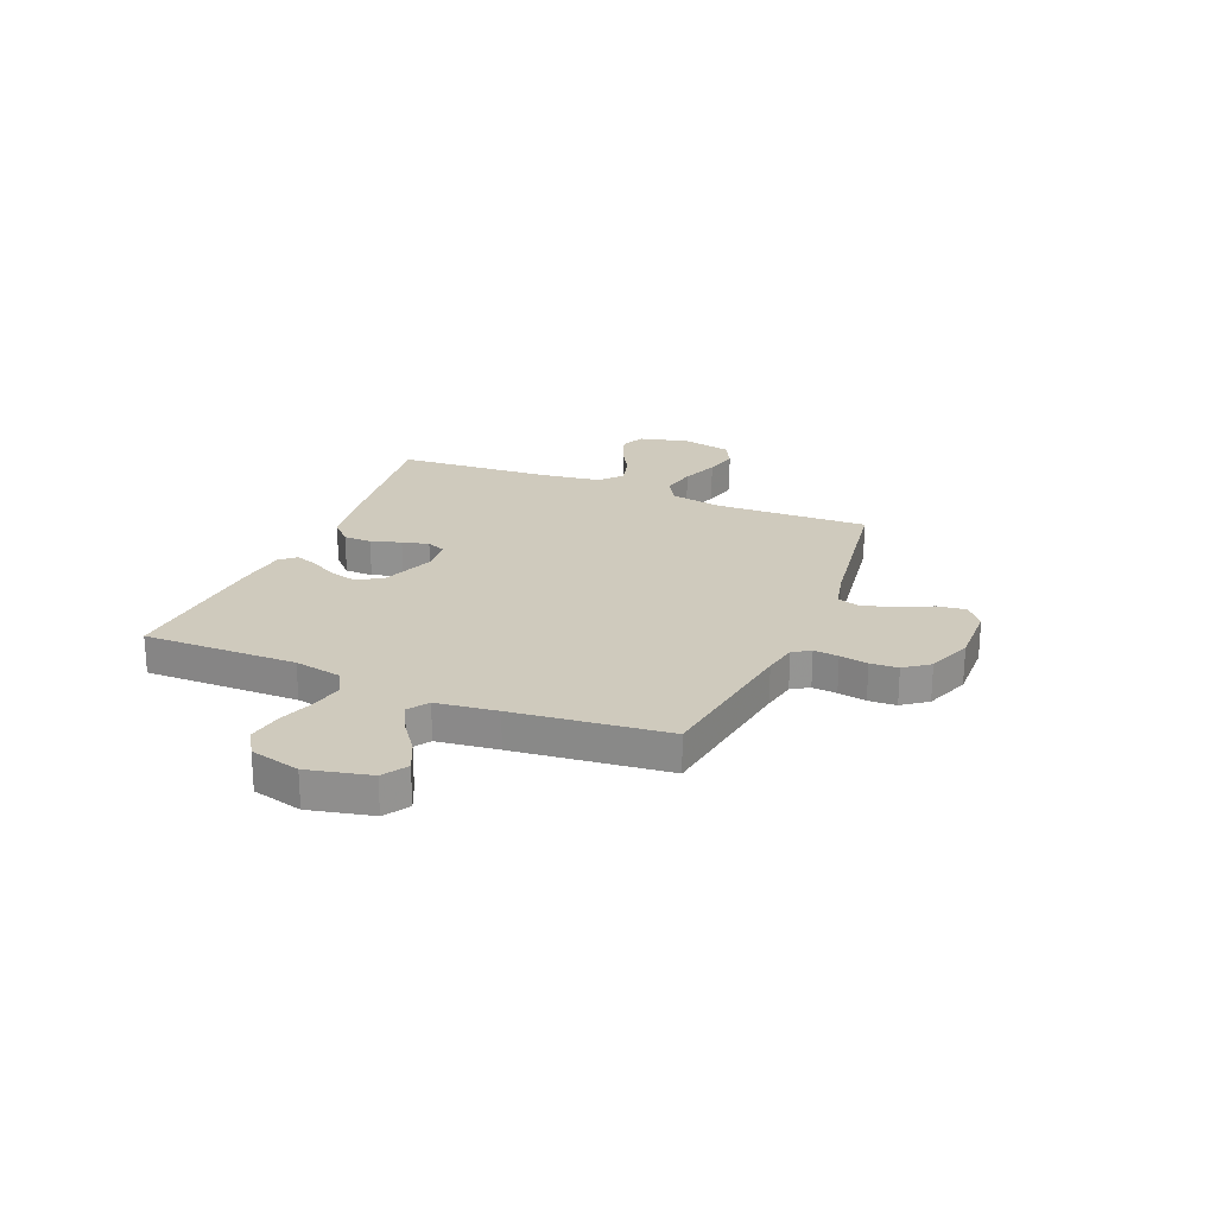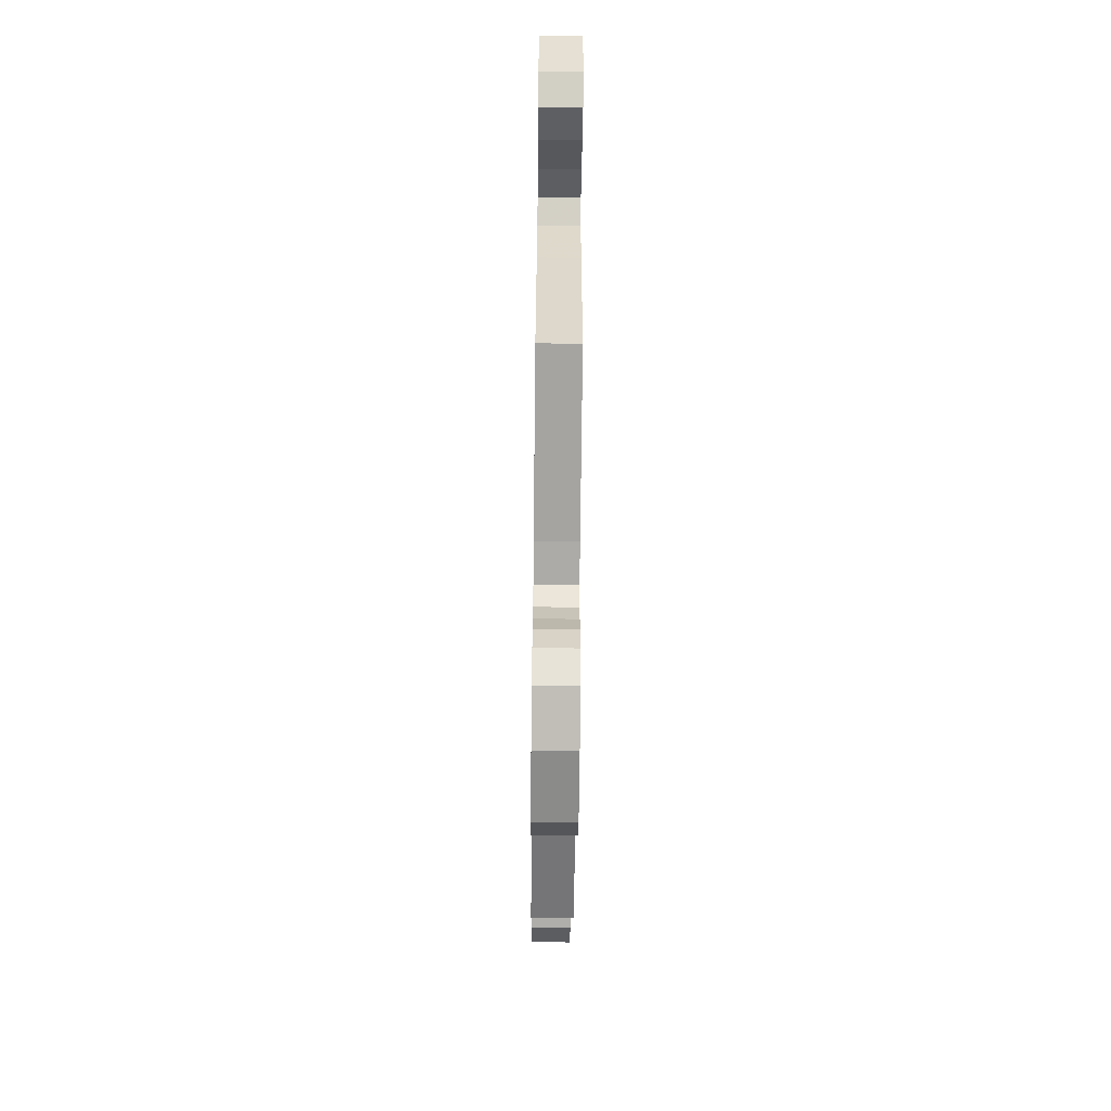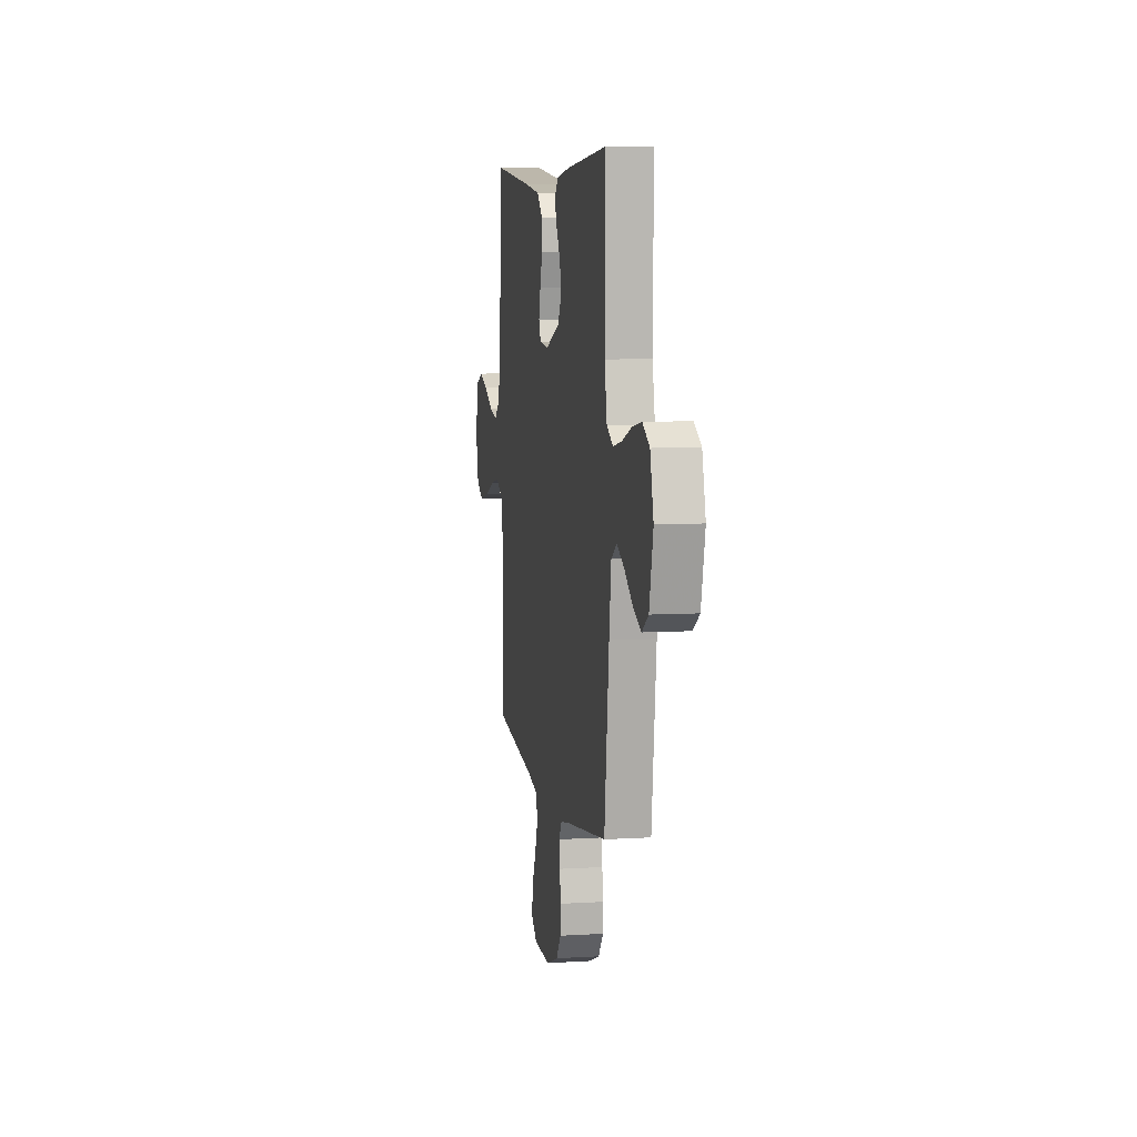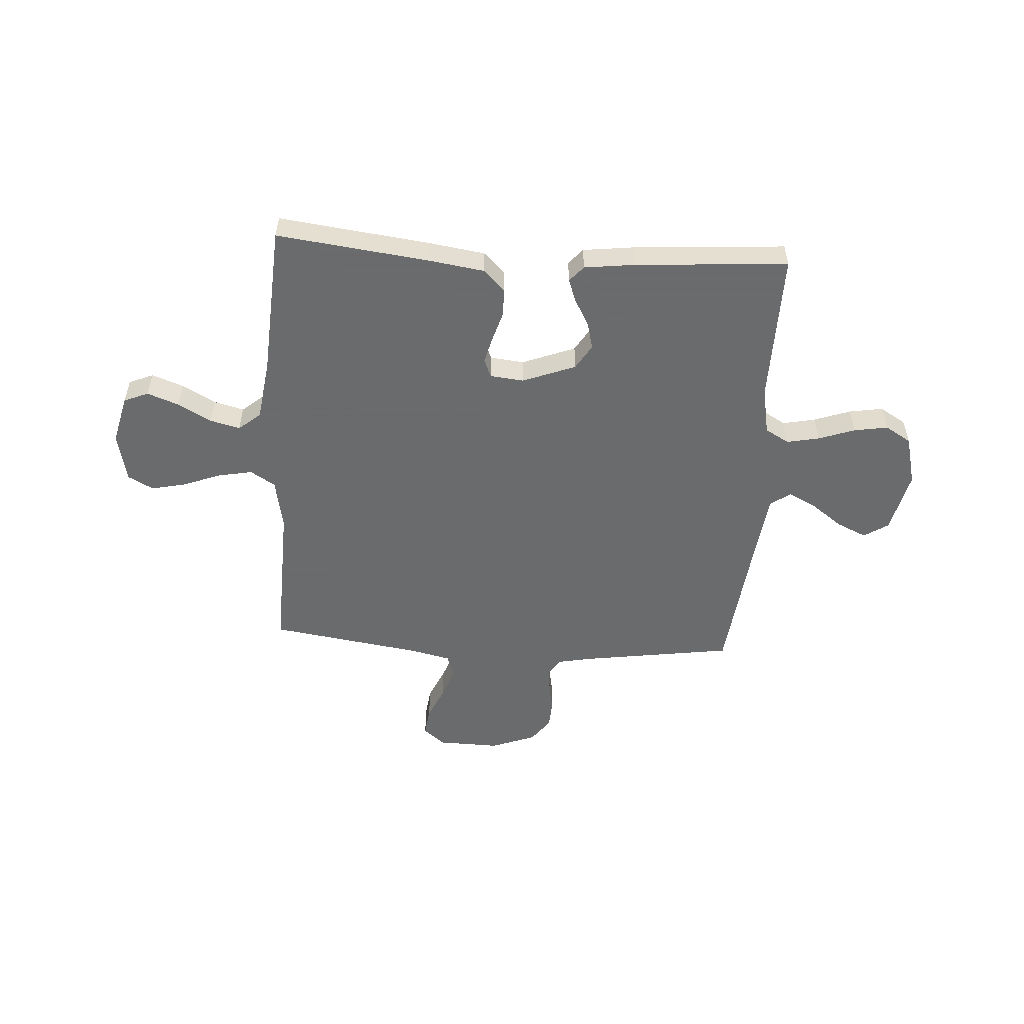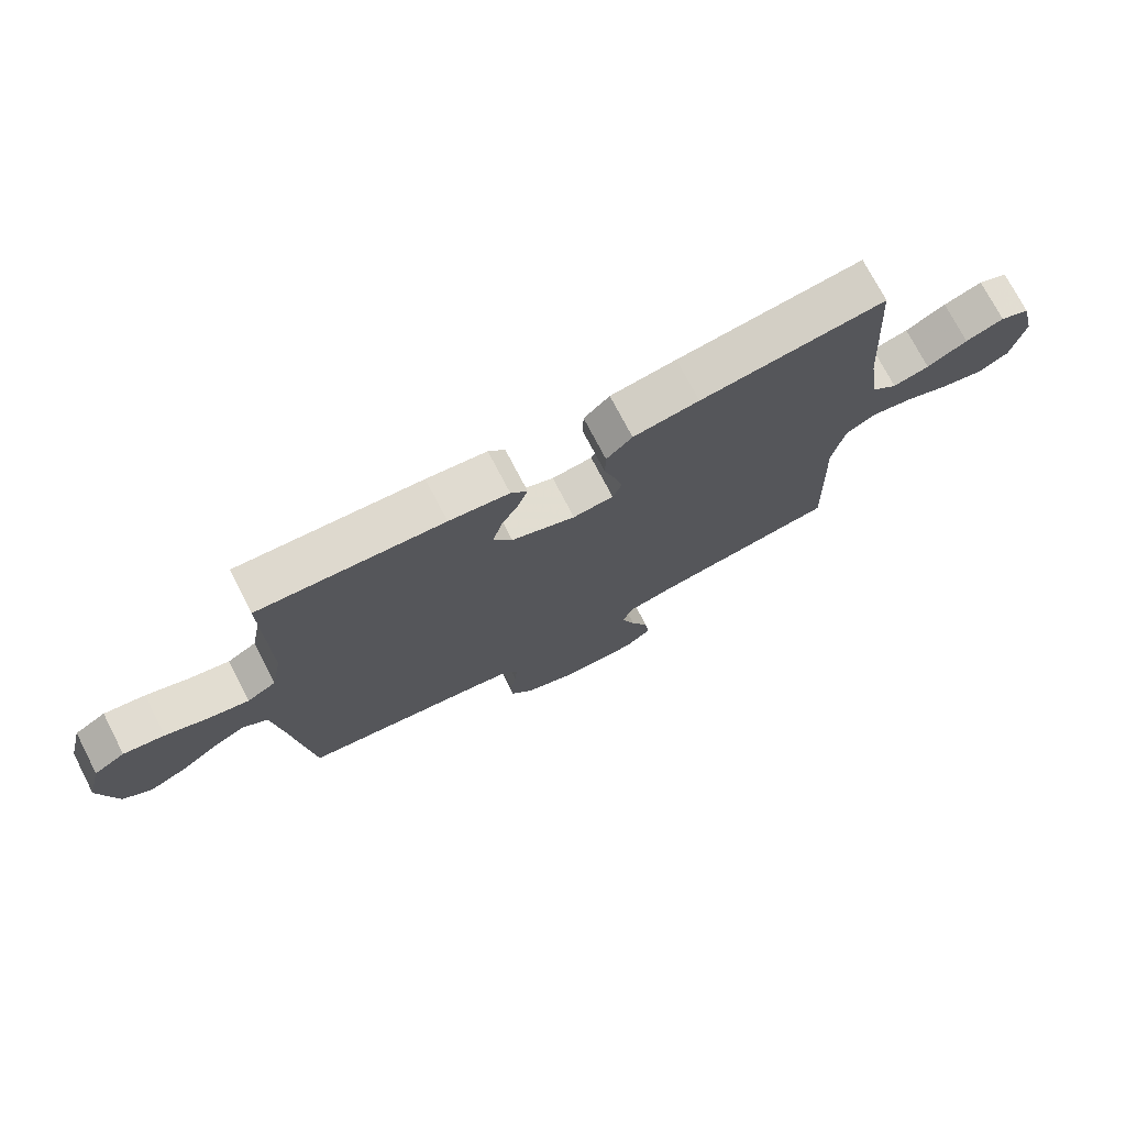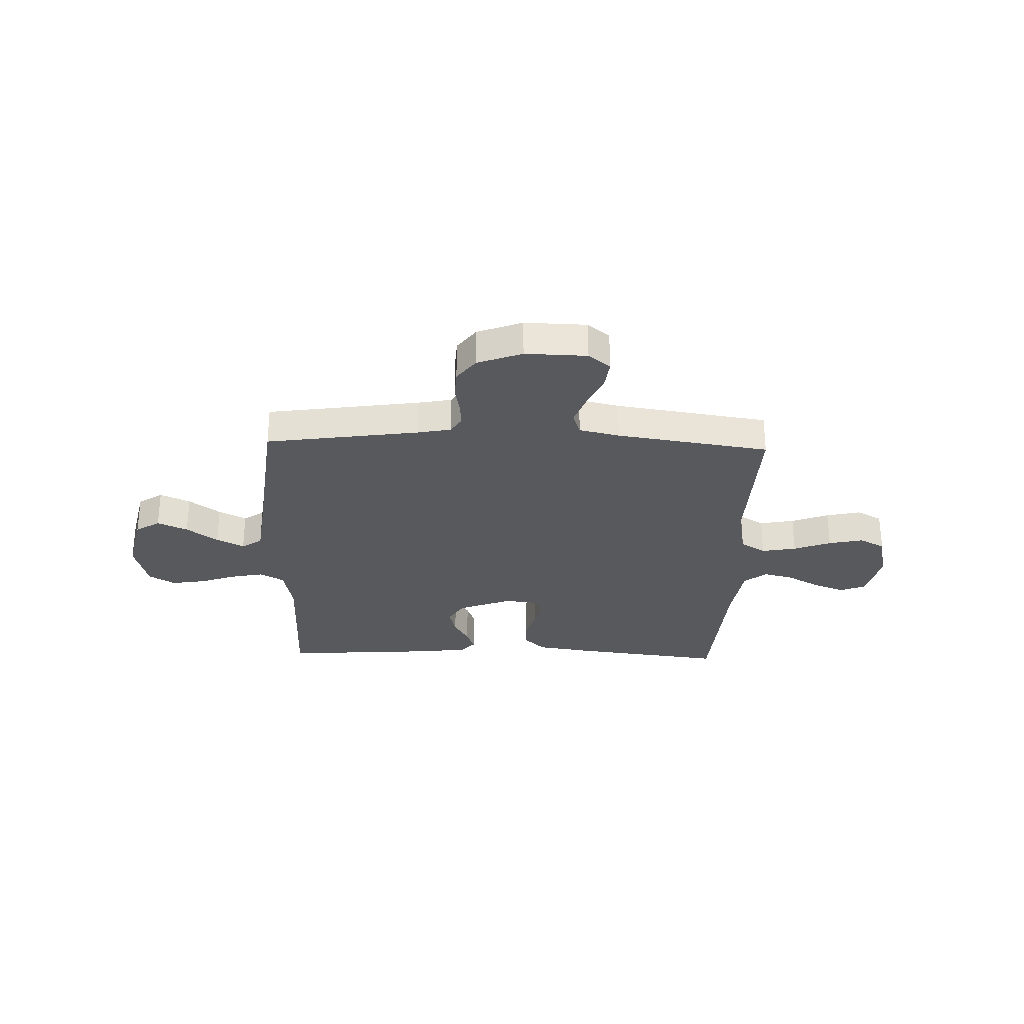
<metadata>
{"format":"obj","ext":"obj","renderer":"f3d","projection":"perspective","resolution":1024,"background":"white","views":[{"elev":23.1,"azim":112.6,"up":"+Y"},{"elev":-65.1,"azim":89.4,"up":"+Z"},{"elev":7.3,"azim":80.0,"up":"+Z"},{"elev":-53.2,"azim":-3.6,"up":"+Y"},{"elev":74.1,"azim":152.6,"up":"+Z"},{"elev":-29.2,"azim":178.2,"up":"+Y"}]}
</metadata>
<code>
v 0.5 0.07 -0.5
v 0.2 0.07 -0.544
v 0.134 0.07 -0.557
v 0.113 0.07 -0.591
v 0.117 0.07 -0.639
v 0.127 0.07 -0.694
v 0.124 0.07 -0.748
v 0.088 0.07 -0.796
v 0 0.07 -0.829
v -0.121 0.07 -0.826
v -0.164 0.07 -0.791
v -0.157 0.07 -0.735
v -0.128 0.07 -0.67
v -0.106 0.07 -0.609
v -0.121 0.07 -0.563
v -0.2 0.07 -0.545
v -0.5 0.07 -0.5
v -0.49 0.07 -0.2
v -0.509 0.07 -0.098
v -0.558 0.07 -0.068
v -0.626 0.07 -0.081
v -0.699 0.07 -0.109
v -0.767 0.07 -0.124
v -0.817 0.07 -0.097
v -0.838 0.07 0
v -0.814 0.07 0.097
v -0.766 0.07 0.117
v -0.704 0.07 0.094
v -0.639 0.07 0.058
v -0.58 0.07 0.043
v -0.537 0.07 0.079
v -0.52 0.07 0.2
v -0.5 0.07 0.5
v -0.2 0.07 0.463
v -0.093 0.07 0.447
v -0.051 0.07 0.406
v -0.05 0.07 0.351
v -0.068 0.07 0.292
v -0.081 0.07 0.24
v -0.066 0.07 0.204
v 0 0.07 0.197
v 0.104 0.07 0.237
v 0.134 0.07 0.286
v 0.12 0.07 0.34
v 0.091 0.07 0.392
v 0.075 0.07 0.436
v 0.102 0.07 0.467
v 0.2 0.07 0.479
v 0.5 0.07 0.5
v 0.496 0.07 0.2
v 0.514 0.07 0.107
v 0.561 0.07 0.08
v 0.625 0.07 0.093
v 0.696 0.07 0.118
v 0.763 0.07 0.129
v 0.814 0.07 0.098
v 0.839 0.07 0
v 0.811 0.07 -0.123
v 0.763 0.07 -0.154
v 0.704 0.07 -0.127
v 0.643 0.07 -0.082
v 0.589 0.07 -0.054
v 0.549 0.07 -0.081
v 0.534 0.07 -0.2
v 0.5 0 -0.5
v 0.2 0 -0.544
v 0.134 0 -0.557
v 0.113 0 -0.591
v 0.117 0 -0.639
v 0.127 0 -0.694
v 0.124 0 -0.748
v 0.088 0 -0.796
v 0 0 -0.829
v -0.121 0 -0.826
v -0.164 0 -0.791
v -0.157 0 -0.735
v -0.128 0 -0.67
v -0.106 0 -0.609
v -0.121 0 -0.563
v -0.2 0 -0.545
v -0.5 0 -0.5
v -0.49 0 -0.2
v -0.509 0 -0.098
v -0.558 0 -0.068
v -0.626 0 -0.081
v -0.699 0 -0.109
v -0.767 0 -0.124
v -0.817 0 -0.097
v -0.838 0 0
v -0.814 0 0.097
v -0.766 0 0.117
v -0.704 0 0.094
v -0.639 0 0.058
v -0.58 0 0.043
v -0.537 0 0.079
v -0.52 0 0.2
v -0.5 0 0.5
v -0.2 0 0.463
v -0.093 0 0.447
v -0.051 0 0.406
v -0.05 0 0.351
v -0.068 0 0.292
v -0.081 0 0.24
v -0.066 0 0.204
v 0 0 0.197
v 0.104 0 0.237
v 0.134 0 0.286
v 0.12 0 0.34
v 0.091 0 0.392
v 0.075 0 0.436
v 0.102 0 0.467
v 0.2 0 0.479
v 0.5 0 0.5
v 0.496 0 0.2
v 0.514 0 0.107
v 0.561 0 0.08
v 0.625 0 0.093
v 0.696 0 0.118
v 0.763 0 0.129
v 0.814 0 0.098
v 0.839 0 0
v 0.811 0 -0.123
v 0.763 0 -0.154
v 0.704 0 -0.127
v 0.643 0 -0.082
v 0.589 0 -0.054
v 0.549 0 -0.081
v 0.534 0 -0.2
f 59 60 61
f 58 59 61
f 57 58 61
f 56 57 61
f 55 56 61
f 54 55 61
f 53 54 61
f 52 53 61 62
f 51 52 62 63
f 48 49 50
f 47 48 50
f 46 47 50
f 45 46 50
f 44 45 50
f 51 63 64
f 50 51 64
f 44 50 64
f 43 44 64
f 36 37 38
f 35 36 38
f 34 35 38
f 33 34 38
f 32 33 38
f 31 32 38 39
f 30 31 39 40
f 27 28 29
f 26 27 29
f 25 26 29
f 24 25 29
f 23 24 29
f 22 23 29
f 21 22 29
f 20 21 29 30
f 30 40 41
f 20 30 41
f 19 20 41
f 16 17 18
f 19 41 42
f 18 19 42
f 16 18 42
f 15 16 42
f 11 12 13
f 10 11 13
f 9 10 13
f 8 9 13
f 7 8 13
f 6 7 13
f 5 6 13
f 4 5 13 14
f 64 1 2
f 43 64 2
f 42 43 2
f 15 42 2
f 3 4 14 15
f 2 3 15
f 125 124 123
f 125 123 122
f 125 122 121
f 125 121 120
f 125 120 119
f 125 119 118
f 125 118 117
f 126 125 117 116
f 127 126 116 115
f 114 113 112
f 114 112 111
f 114 111 110
f 114 110 109
f 114 109 108
f 128 127 115
f 128 115 114
f 128 114 108
f 128 108 107
f 102 101 100
f 102 100 99
f 102 99 98
f 102 98 97
f 102 97 96
f 103 102 96 95
f 104 103 95 94
f 93 92 91
f 93 91 90
f 93 90 89
f 93 89 88
f 93 88 87
f 93 87 86
f 93 86 85
f 94 93 85 84
f 105 104 94
f 105 94 84
f 105 84 83
f 82 81 80
f 106 105 83
f 106 83 82
f 106 82 80
f 106 80 79
f 77 76 75
f 77 75 74
f 77 74 73
f 77 73 72
f 77 72 71
f 77 71 70
f 77 70 69
f 78 77 69 68
f 66 65 128
f 66 128 107
f 66 107 106
f 66 106 79
f 79 78 68 67
f 79 67 66
f 1 65 66 2
f 2 66 67 3
f 3 67 68 4
f 4 68 69 5
f 5 69 70 6
f 6 70 71 7
f 7 71 72 8
f 8 72 73 9
f 9 73 74 10
f 10 74 75 11
f 11 75 76 12
f 12 76 77 13
f 13 77 78 14
f 14 78 79 15
f 15 79 80 16
f 16 80 81 17
f 17 81 82 18
f 18 82 83 19
f 19 83 84 20
f 20 84 85 21
f 21 85 86 22
f 22 86 87 23
f 23 87 88 24
f 24 88 89 25
f 25 89 90 26
f 26 90 91 27
f 27 91 92 28
f 28 92 93 29
f 29 93 94 30
f 30 94 95 31
f 31 95 96 32
f 32 96 97 33
f 33 97 98 34
f 34 98 99 35
f 35 99 100 36
f 36 100 101 37
f 37 101 102 38
f 38 102 103 39
f 39 103 104 40
f 40 104 105 41
f 41 105 106 42
f 42 106 107 43
f 43 107 108 44
f 44 108 109 45
f 45 109 110 46
f 46 110 111 47
f 47 111 112 48
f 48 112 113 49
f 49 113 114 50
f 50 114 115 51
f 51 115 116 52
f 52 116 117 53
f 53 117 118 54
f 54 118 119 55
f 55 119 120 56
f 56 120 121 57
f 57 121 122 58
f 58 122 123 59
f 59 123 124 60
f 60 124 125 61
f 61 125 126 62
f 62 126 127 63
f 63 127 128 64
f 64 128 65 1

</code>
